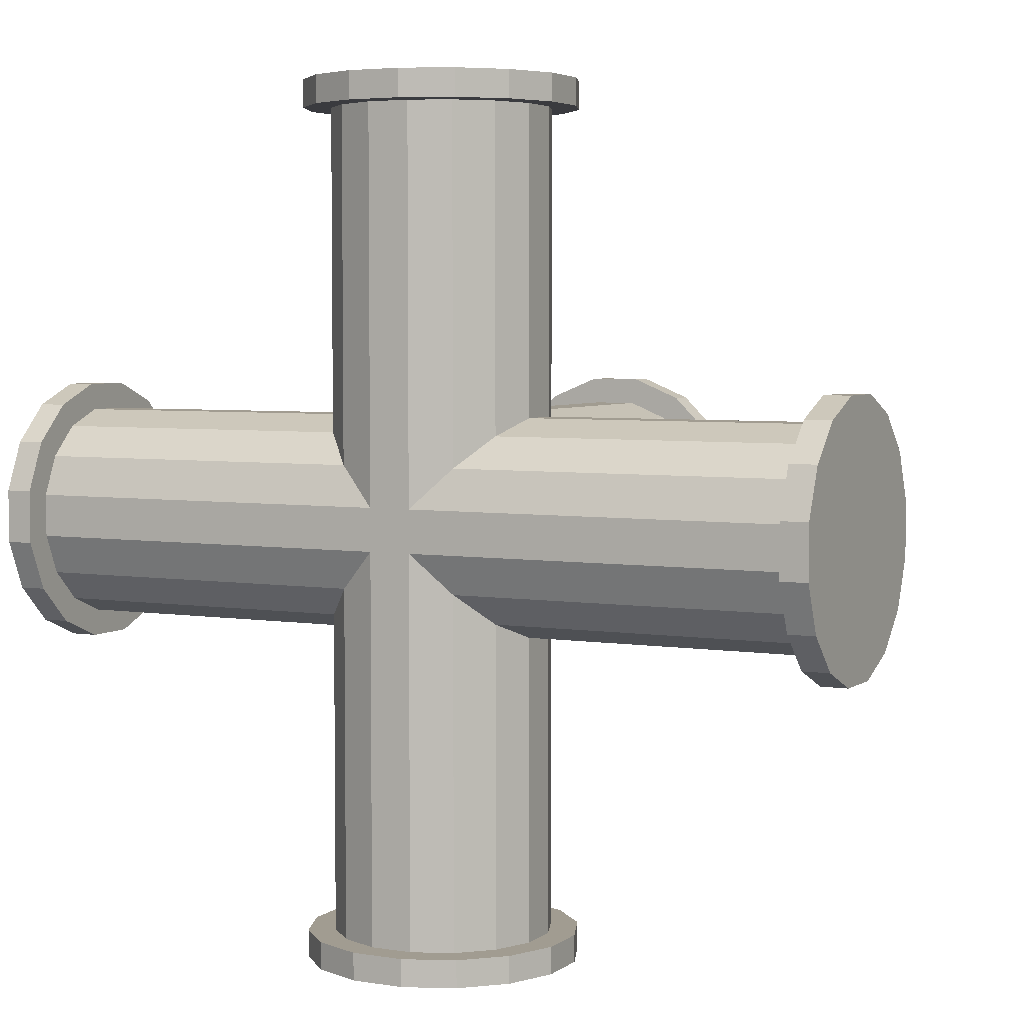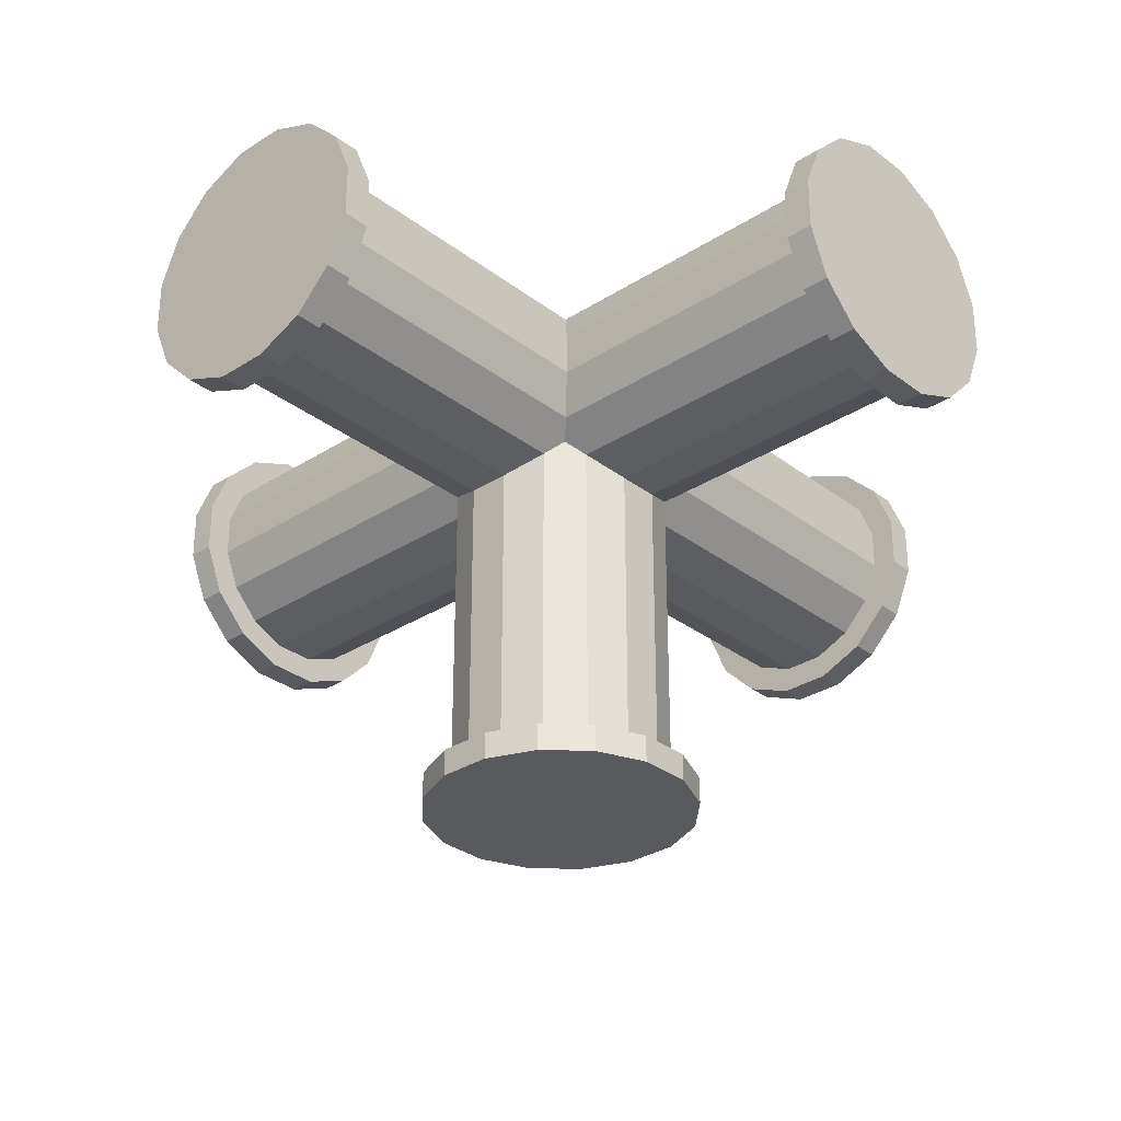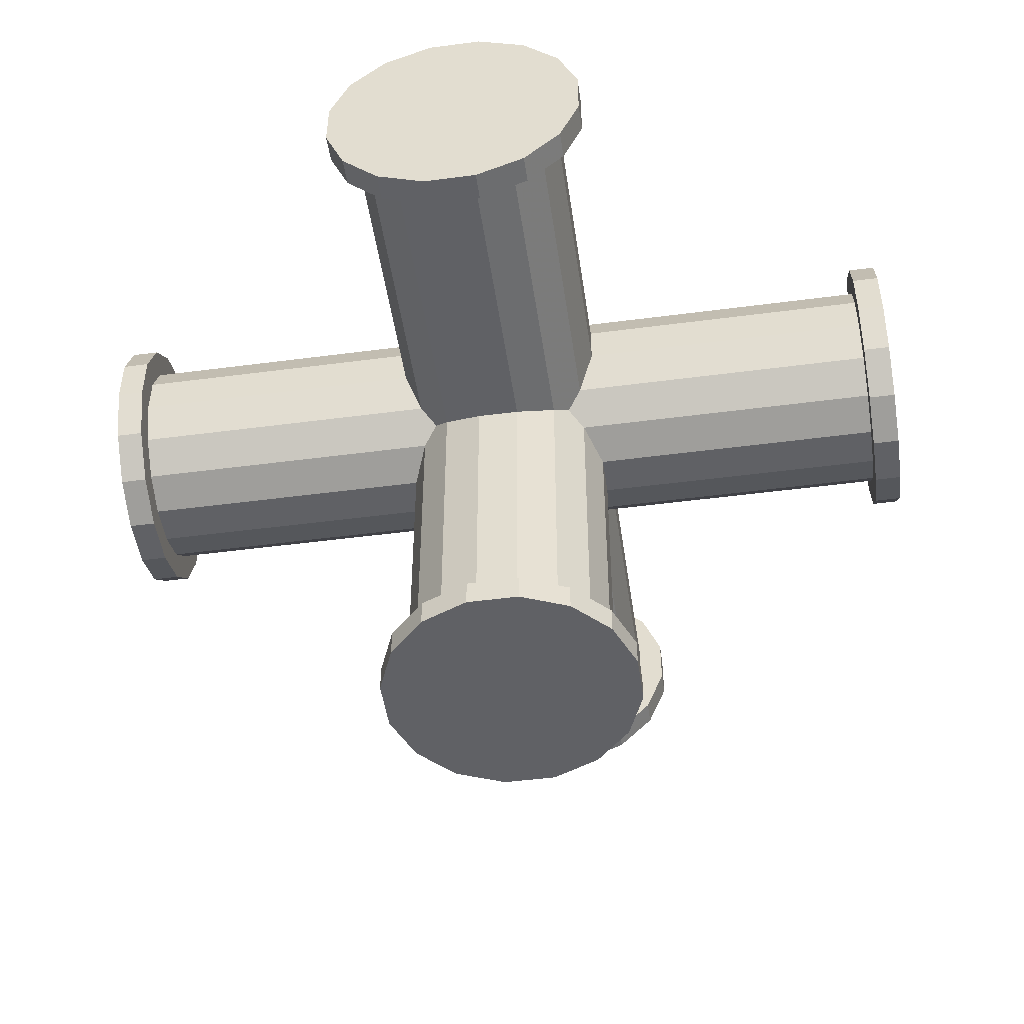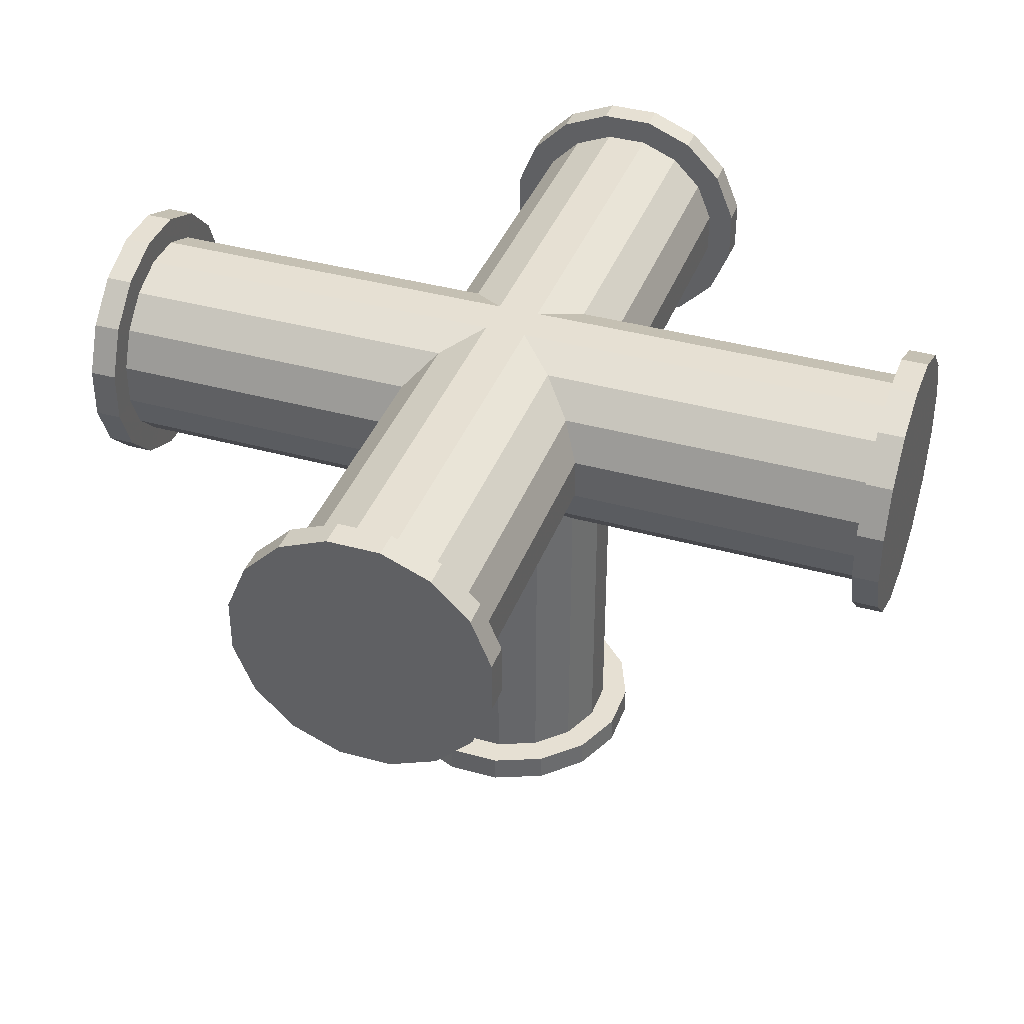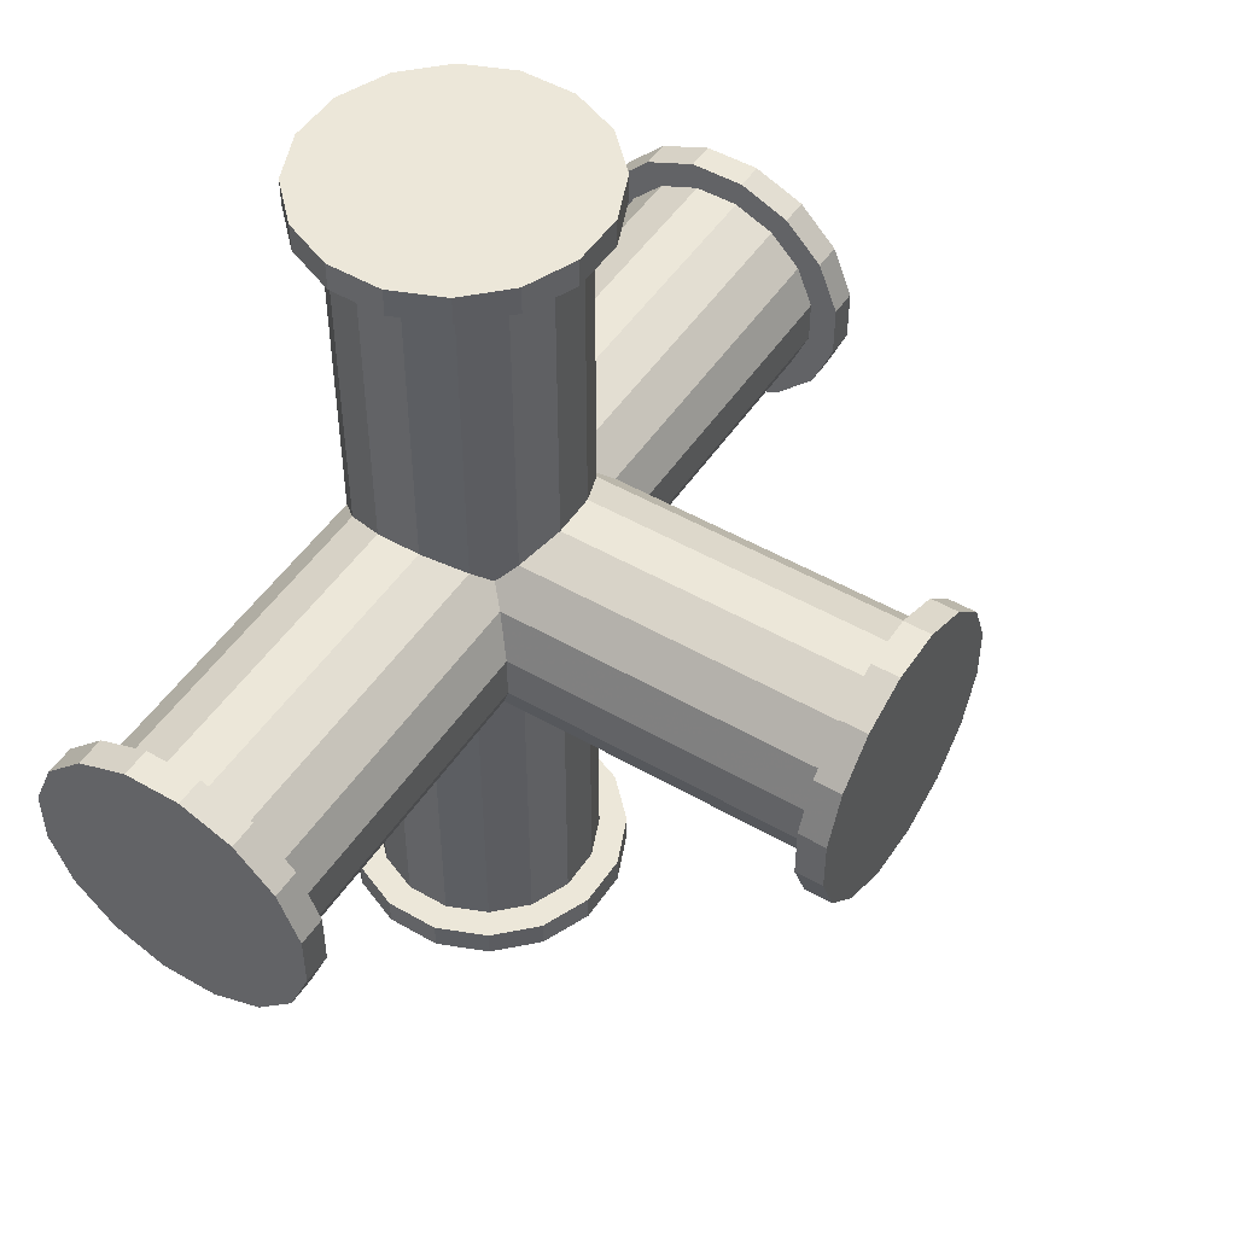
<metadata>
{"format":"obj","ext":"obj","renderer":"f3d","projection":"perspective","resolution":1024,"background":"white","views":[{"elev":4.5,"azim":27.1,"up":"+Y"},{"elev":-30.9,"azim":132.6,"up":"+Z"},{"elev":-49.0,"azim":98.3,"up":"+Z"},{"elev":38.4,"azim":109.4,"up":"+Z"},{"elev":49.8,"azim":122.5,"up":"+Y"}]}
</metadata>
<code>
o Cube.000
v -0.06945 -0.4688 0.1039
v -0.1039 -0.4688 0.06945
v -0.1226 -0.4688 0.02439
v -0.1226 -0.4688 -0.02439
v -0.1299 -0.5 -0.08681
v -0.1299 -0.4688 -0.08681
v -0.08681 -0.5 -0.1299
v -0.08681 -0.4688 -0.1299
v -0.03048 -0.5 -0.1532
v -0.03048 -0.4688 -0.1532
v 0.03048 -0.5 -0.1532
v 0.03048 -0.4688 -0.1532
v 0.08681 -0.5 -0.1299
v 0.08681 -0.4688 -0.1299
v 0.1299 -0.5 -0.08681
v 0.1299 -0.4688 -0.08681
v 0.1532 -0.5 -0.03048
v 0.1532 -0.4688 -0.03048
v 0.1532 -0.5 0.03048
v 0.1532 -0.4688 0.03048
v 0.1299 -0.5 0.08681
v 0.1299 -0.4688 0.08681
v 0.08681 -0.5 0.1299
v 0.08681 -0.4688 0.1299
v 0.03048 -0.5 0.1532
v 0.03048 -0.4688 0.1532
v -0.03048 -0.5 0.1532
v -0.03048 -0.4688 0.1532
v -0.08681 -0.5 0.1299
v -0.08681 -0.4688 0.1299
v -0.1299 -0.5 0.08681
v -0.1299 -0.4688 0.08681
v -0.1532 -0.5 0.03048
v -0.1532 -0.4688 0.03048
v -0.1532 -0.5 -0.03048
v -0.1532 -0.4688 -0.03048
v -0.02439 -0.4688 0.1226
v 0.02439 -0.4688 0.1226
v 0.06945 -0.4688 0.1039
v 0.1039 -0.4688 0.06945
v 0.1226 -0.4688 0.02439
v 0.1226 -0.4688 -0.02439
v 0.1039 -0.4688 -0.06945
v 0.06945 -0.4688 -0.1039
v 0.02439 -0.4688 -0.1226
v -0.02439 -0.4688 -0.1226
v -0.06945 -0.4688 -0.1039
v -0.1039 -0.4688 -0.06945
v 0 -0.4688 0
v 0 -0.5 0
v 0.02439 -0.02439 0.1226
v 0.06945 -0.02439 0.1039
v 0.1039 -0.02439 0.06945
v 0.1226 -0.02439 0.02439
v 0.1226 -0.02439 -0.02439
v 0.1039 -0.02439 -0.06945
v 0.06945 -0.02439 -0.1039
v 0.02439 -0.02439 -0.1226
v -0.02439 -0.02439 -0.1226
v -0.1039 -0.02439 -0.06945
v -0.06945 -0.02439 -0.1039
v -0.1039 -0.02439 0.06945
v -0.1226 -0.02439 0.02439
v -0.1226 -0.02439 -0.02439
v -0.06945 -0.02439 0.1039
v -0.02439 -0.02439 0.1226
v -0.1532 0.4688 -0.03048
v -0.1532 0.5 -0.03048
v -0.1532 0.4688 0.03048
v -0.1532 0.5 0.03048
v -0.1299 0.4688 0.08681
v -0.1299 0.5 0.08681
v -0.08681 0.4688 0.1299
v -0.08681 0.5 0.1299
v -0.03048 0.4688 0.1532
v -0.03048 0.5 0.1532
v 0.03048 0.4688 0.1532
v 0.03048 0.5 0.1532
v 0.08681 0.4688 0.1299
v 0.08681 0.5 0.1299
v 0.1299 0.4688 0.08681
v 0.1299 0.5 0.08681
v 0.1532 0.4688 0.03048
v 0.1532 0.5 0.03048
v 0.1532 0.4688 -0.03048
v 0.1532 0.5 -0.03048
v 0.1299 0.4688 -0.08681
v 0.1299 0.5 -0.08681
v 0.08681 0.4688 -0.1299
v 0.08681 0.5 -0.1299
v 0.03048 0.4688 -0.1532
v 0.03048 0.5 -0.1532
v -0.03048 0.4688 -0.1532
v -0.03048 0.5 -0.1532
v -0.08681 0.4688 -0.1299
v -0.08681 0.5 -0.1299
v -0.1299 0.4688 -0.08681
v -0.1299 0.5 -0.08681
v -0.1226 0.4688 -0.02439
v -0.1226 0.4688 0.02439
v -0.1039 0.4688 0.06945
v -0.06945 0.4688 0.1039
v -0.02439 0.4688 0.1226
v 0.02439 0.4688 0.1226
v 0.06945 0.4688 0.1039
v 0.1039 0.4688 0.06945
v 0.1226 0.4688 0.02439
v 0.1226 0.4688 -0.02439
v 0.1039 0.4688 -0.06945
v 0.06945 0.4688 -0.1039
v 0.02439 0.4688 -0.1226
v -0.02439 0.4688 -0.1226
v -0.06945 0.4688 -0.1039
v -0.1039 0.4688 -0.06945
v -0 0.4688 0
v -0 0.5 -0
v 0.02439 0.02439 0.1226
v 0.06945 0.02439 0.1039
v 0.1039 0.02439 0.06945
v 0.1226 0.02439 0.02439
v 0.1226 0.02439 -0.02439
v 0.1039 0.02439 -0.06945
v 0.06945 0.02439 -0.1039
v 0.02439 0.02439 -0.1226
v -0.02439 0.02439 -0.1226
v -0.1039 0.02439 -0.06945
v -0.06945 0.02439 -0.1039
v -0.1039 0.02439 0.06945
v -0.1226 0.02439 0.02439
v -0.1226 0.02439 -0.02439
v -0.06945 0.02439 0.1039
v -0.02439 0.02439 0.1226
v -0.4688 -0.1532 -0.03048
v -0.5 -0.1532 -0.03048
v -0.4688 -0.1532 0.03048
v -0.5 -0.1532 0.03048
v -0.4688 -0.1299 0.08681
v -0.5 -0.1299 0.08681
v -0.4688 -0.08681 0.1299
v -0.5 -0.08681 0.1299
v -0.4688 -0.03048 0.1532
v -0.5 -0.03048 0.1532
v -0.4688 0.03048 0.1532
v -0.5 0.03048 0.1532
v -0.4688 0.08681 0.1299
v -0.5 0.08681 0.1299
v -0.4688 0.1299 0.08681
v -0.5 0.1299 0.08681
v -0.4688 0.1532 0.03048
v -0.5 0.1532 0.03048
v -0.4688 0.1532 -0.03048
v -0.5 0.1532 -0.03048
v -0.4688 0.1299 -0.08681
v -0.5 0.1299 -0.08681
v -0.4688 0.08681 -0.1299
v -0.5 0.08681 -0.1299
v -0.4688 0.03048 -0.1532
v -0.5 0.03048 -0.1532
v -0.4688 -0.03048 -0.1532
v -0.5 -0.03048 -0.1532
v -0.4688 -0.08681 -0.1299
v -0.5 -0.08681 -0.1299
v -0.4688 -0.1299 -0.08681
v -0.5 -0.1299 -0.08681
v -0.4688 -0.1226 -0.02439
v -0.4688 -0.1226 0.02439
v -0.4688 -0.1039 0.06945
v -0.4688 -0.06945 0.1039
v -0.4688 -0.02439 0.1226
v -0.4688 0.02439 0.1226
v -0.4688 0.06945 0.1039
v -0.4688 0.1039 0.06945
v -0.4688 0.1226 0.02439
v -0.4688 0.1226 -0.02439
v -0.4688 0.1039 -0.06945
v -0.4688 0.06945 -0.1039
v -0.4688 0.02439 -0.1226
v -0.4688 -0.02439 -0.1226
v -0.4688 -0.06945 -0.1039
v -0.4688 -0.1039 -0.06945
v -0.4688 0 -0
v -0.5 -0 -0
v 0.4688 -0.06945 0.1039
v 0.4688 -0.1039 0.06945
v 0.4688 -0.1226 0.02439
v 0.4688 -0.1226 -0.02439
v 0.5 -0.1299 -0.08681
v 0.4688 -0.1299 -0.08681
v 0.5 -0.08681 -0.1299
v 0.4688 -0.08681 -0.1299
v 0.5 -0.03048 -0.1532
v 0.4688 -0.03048 -0.1532
v 0.5 0.03048 -0.1532
v 0.4688 0.03048 -0.1532
v 0.5 0.08681 -0.1299
v 0.4688 0.08681 -0.1299
v 0.5 0.1299 -0.08681
v 0.4688 0.1299 -0.08681
v 0.5 0.1532 -0.03048
v 0.4688 0.1532 -0.03048
v 0.5 0.1532 0.03048
v 0.4688 0.1532 0.03048
v 0.5 0.1299 0.08681
v 0.4688 0.1299 0.08681
v 0.5 0.08681 0.1299
v 0.4688 0.08681 0.1299
v 0.5 0.03048 0.1532
v 0.4688 0.03048 0.1532
v 0.5 -0.03048 0.1532
v 0.4688 -0.03048 0.1532
v 0.5 -0.08681 0.1299
v 0.4688 -0.08681 0.1299
v 0.5 -0.1299 0.08681
v 0.4688 -0.1299 0.08681
v 0.5 -0.1532 0.03048
v 0.4688 -0.1532 0.03048
v 0.5 -0.1532 -0.03048
v 0.4688 -0.1532 -0.03048
v 0.4688 -0.02439 0.1226
v 0.4688 0.02439 0.1226
v 0.4688 0.06945 0.1039
v 0.4688 0.1039 0.06945
v 0.4688 0.1226 0.02439
v 0.4688 0.1226 -0.02439
v 0.4688 0.1039 -0.06945
v 0.4688 0.06945 -0.1039
v 0.4688 0.02439 -0.1226
v 0.4688 -0.02439 -0.1226
v 0.4688 -0.06945 -0.1039
v 0.4688 -0.1039 -0.06945
v 0.4688 0 0
v 0.5 0 0
v -0.06945 -0.1039 -0.4688
v -0.1039 -0.06945 -0.4688
v -0.1226 -0.02439 -0.4688
v -0.1226 0.02439 -0.4688
v -0.1299 0.08681 -0.5
v -0.1299 0.08681 -0.4688
v -0.08681 0.1299 -0.5
v -0.08681 0.1299 -0.4688
v -0.03048 0.1532 -0.5
v -0.03048 0.1532 -0.4688
v 0.03048 0.1532 -0.5
v 0.03048 0.1532 -0.4688
v 0.08681 0.1299 -0.5
v 0.08681 0.1299 -0.4688
v 0.1299 0.08681 -0.5
v 0.1299 0.08681 -0.4688
v 0.1532 0.03048 -0.5
v 0.1532 0.03048 -0.4688
v 0.1532 -0.03048 -0.5
v 0.1532 -0.03048 -0.4688
v 0.1299 -0.08681 -0.5
v 0.1299 -0.08681 -0.4688
v 0.08681 -0.1299 -0.5
v 0.08681 -0.1299 -0.4688
v 0.03048 -0.1532 -0.5
v 0.03048 -0.1532 -0.4688
v -0.03048 -0.1532 -0.5
v -0.03048 -0.1532 -0.4688
v -0.08681 -0.1299 -0.5
v -0.08681 -0.1299 -0.4688
v -0.1299 -0.08681 -0.5
v -0.1299 -0.08681 -0.4688
v -0.1532 -0.03048 -0.5
v -0.1532 -0.03048 -0.4688
v -0.1532 0.03048 -0.5
v -0.1532 0.03048 -0.4688
v -0.02439 -0.1226 -0.4688
v 0.02439 -0.1226 -0.4688
v 0.06945 -0.1039 -0.4688
v 0.1039 -0.06945 -0.4688
v 0.1226 -0.02439 -0.4688
v 0.1226 0.02439 -0.4688
v 0.1039 0.06945 -0.4688
v 0.06945 0.1039 -0.4688
v 0.02439 0.1226 -0.4688
v -0.02439 0.1226 -0.4688
v -0.06945 0.1039 -0.4688
v -0.1039 0.06945 -0.4688
v 0 -0 -0.4688
v 1e-06 -0 -0.5
v 0.02439 -0.1226 -0.02439
v 0.06945 -0.1039 -0.02439
v 0.1039 -0.06945 -0.02439
v 0.1226 -0.02439 -0.02439
v 0.1226 0.02439 -0.02439
v 0.1039 0.06945 -0.02439
v 0.06945 0.1039 -0.02439
v 0.02439 0.1226 -0.02439
v -0.02439 0.1226 -0.02439
v -0.1039 0.06945 -0.02439
v -0.06945 0.1039 -0.02439
v -0.1039 -0.06945 -0.02439
v -0.1226 -0.02439 -0.02439
v -0.1226 0.02439 -0.02439
v -0.06945 -0.1039 -0.02439
v -0.02439 -0.1226 -0.02439
f 54 41 42 55
f 31 33 50
f 29 31 50
f 27 29 50
f 25 27 50
f 23 25 50
f 21 23 50
f 19 21 50
f 17 19 50
f 15 17 50
f 13 15 50
f 11 13 50
f 9 11 50
f 7 9 50
f 5 7 50
f 35 5 50
f 6 36 49
f 8 6 49
f 10 8 49
f 12 10 49
f 14 12 49
f 16 14 49
f 18 16 49
f 20 18 49
f 22 20 49
f 24 22 49
f 26 24 49
f 28 26 49
f 30 28 49
f 32 30 49
f 34 32 49
f 36 34 49
f 33 35 50
f 8 7 5 6
f 6 5 35 36
f 10 9 7 8
f 12 11 9 10
f 14 13 11 12
f 16 15 13 14
f 18 17 15 16
f 20 19 17 18
f 22 21 19 20
f 24 23 21 22
f 26 25 23 24
f 28 27 25 26
f 30 29 27 28
f 32 31 29 30
f 34 33 31 32
f 36 35 33 34
f 65 1 37 66
f 63 3 2 62
f 61 47 48 60
f 64 4 3 63
f 62 2 1 65
f 60 48 4 64
f 59 46 47 61
f 58 45 46 59
f 57 44 45 58
f 56 43 44 57
f 55 42 43 56
f 53 40 41 54
f 52 39 40 53
f 51 38 39 52
f 66 37 38 51
f 67 69 70 68
f 69 71 72 70
f 71 73 74 72
f 73 75 76 74
f 75 77 78 76
f 77 79 80 78
f 79 81 82 80
f 81 83 84 82
f 83 85 86 84
f 85 87 88 86
f 87 89 90 88
f 89 91 92 90
f 91 93 94 92
f 93 95 96 94
f 97 67 68 98
f 95 97 98 96
f 70 116 68
f 67 115 69
f 69 115 71
f 71 115 73
f 73 115 75
f 75 115 77
f 77 115 79
f 79 115 81
f 81 115 83
f 83 115 85
f 85 115 87
f 87 115 89
f 89 115 91
f 91 115 93
f 93 115 95
f 95 115 97
f 97 115 67
f 68 116 98
f 98 116 96
f 96 116 94
f 94 116 92
f 92 116 90
f 90 116 88
f 88 116 86
f 86 116 84
f 84 116 82
f 82 116 80
f 80 116 78
f 78 116 76
f 76 116 74
f 74 116 72
f 72 116 70
f 107 120 121 108
f 102 131 132 103
f 100 129 128 101
f 113 127 126 114
f 99 130 129 100
f 101 128 131 102
f 114 126 130 99
f 112 125 127 113
f 111 124 125 112
f 110 123 124 111
f 109 122 123 110
f 108 121 122 109
f 106 119 120 107
f 105 118 119 106
f 104 117 118 105
f 103 132 117 104
f 133 135 136 134
f 135 137 138 136
f 137 139 140 138
f 139 141 142 140
f 141 143 144 142
f 143 145 146 144
f 145 147 148 146
f 147 149 150 148
f 149 151 152 150
f 151 153 154 152
f 153 155 156 154
f 155 157 158 156
f 157 159 160 158
f 159 161 162 160
f 163 133 134 164
f 161 163 164 162
f 136 182 134
f 133 181 135
f 135 181 137
f 137 181 139
f 139 181 141
f 141 181 143
f 143 181 145
f 145 181 147
f 147 181 149
f 149 181 151
f 151 181 153
f 153 181 155
f 155 181 157
f 157 181 159
f 159 181 161
f 161 181 163
f 163 181 133
f 134 182 164
f 164 182 162
f 162 182 160
f 160 182 158
f 158 182 156
f 156 182 154
f 154 182 152
f 152 182 150
f 150 182 148
f 148 182 146
f 146 182 144
f 144 182 142
f 142 182 140
f 140 182 138
f 138 182 136
f 173 223 224 174
f 213 215 232
f 211 213 232
f 209 211 232
f 207 209 232
f 205 207 232
f 203 205 232
f 201 203 232
f 199 201 232
f 197 199 232
f 195 197 232
f 193 195 232
f 191 193 232
f 189 191 232
f 187 189 232
f 217 187 232
f 188 218 231
f 190 188 231
f 192 190 231
f 194 192 231
f 196 194 231
f 198 196 231
f 200 198 231
f 202 200 231
f 204 202 231
f 206 204 231
f 208 206 231
f 210 208 231
f 212 210 231
f 214 212 231
f 216 214 231
f 218 216 231
f 215 217 232
f 190 189 187 188
f 188 187 217 218
f 192 191 189 190
f 194 193 191 192
f 196 195 193 194
f 198 197 195 196
f 200 199 197 198
f 202 201 199 200
f 204 203 201 202
f 206 205 203 204
f 208 207 205 206
f 210 209 207 208
f 212 211 209 210
f 214 213 211 212
f 216 215 213 214
f 218 217 215 216
f 168 183 219 169
f 166 185 184 167
f 179 229 230 180
f 165 186 185 166
f 167 184 183 168
f 180 230 186 165
f 178 228 229 179
f 177 227 228 178
f 176 226 227 177
f 175 225 226 176
f 174 224 225 175
f 172 222 223 173
f 171 221 222 172
f 170 220 221 171
f 169 219 220 170
f 286 273 274 287
f 263 265 282
f 261 263 282
f 259 261 282
f 257 259 282
f 255 257 282
f 253 255 282
f 251 253 282
f 249 251 282
f 247 249 282
f 245 247 282
f 243 245 282
f 241 243 282
f 239 241 282
f 237 239 282
f 267 237 282
f 238 268 281
f 240 238 281
f 242 240 281
f 244 242 281
f 246 244 281
f 248 246 281
f 250 248 281
f 252 250 281
f 254 252 281
f 256 254 281
f 258 256 281
f 260 258 281
f 262 260 281
f 264 262 281
f 266 264 281
f 268 266 281
f 265 267 282
f 240 239 237 238
f 238 237 267 268
f 242 241 239 240
f 244 243 241 242
f 246 245 243 244
f 248 247 245 246
f 250 249 247 248
f 252 251 249 250
f 254 253 251 252
f 256 255 253 254
f 258 257 255 256
f 260 259 257 258
f 262 261 259 260
f 264 263 261 262
f 266 265 263 264
f 268 267 265 266
f 297 233 269 298
f 295 235 234 294
f 293 279 280 292
f 296 236 235 295
f 294 234 233 297
f 292 280 236 296
f 291 278 279 293
f 290 277 278 291
f 289 276 277 290
f 288 275 276 289
f 287 274 275 288
f 285 272 273 286
f 284 271 272 285
f 283 270 271 284
f 298 269 270 283

</code>
